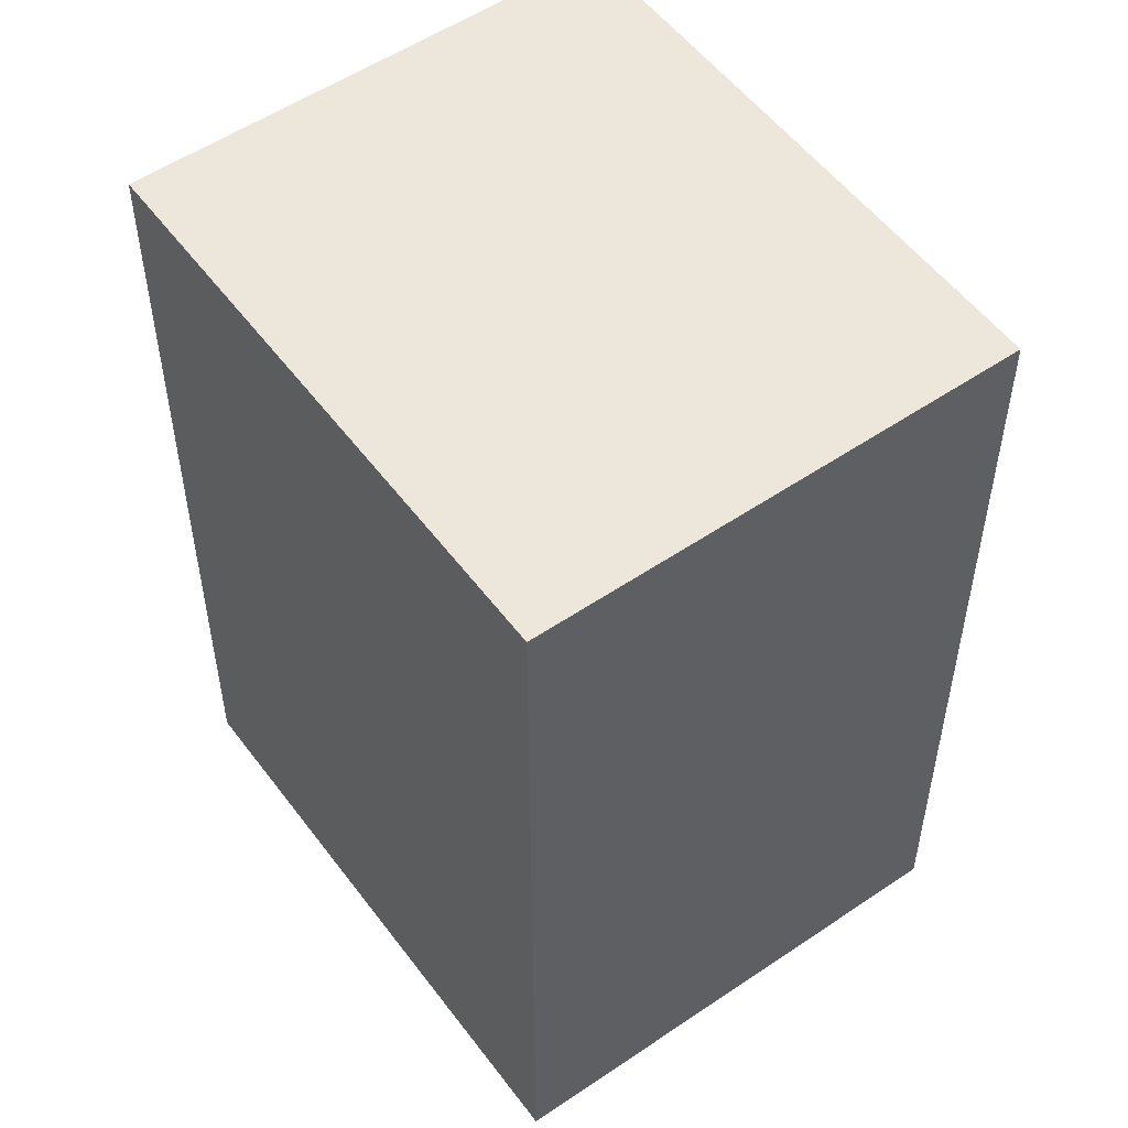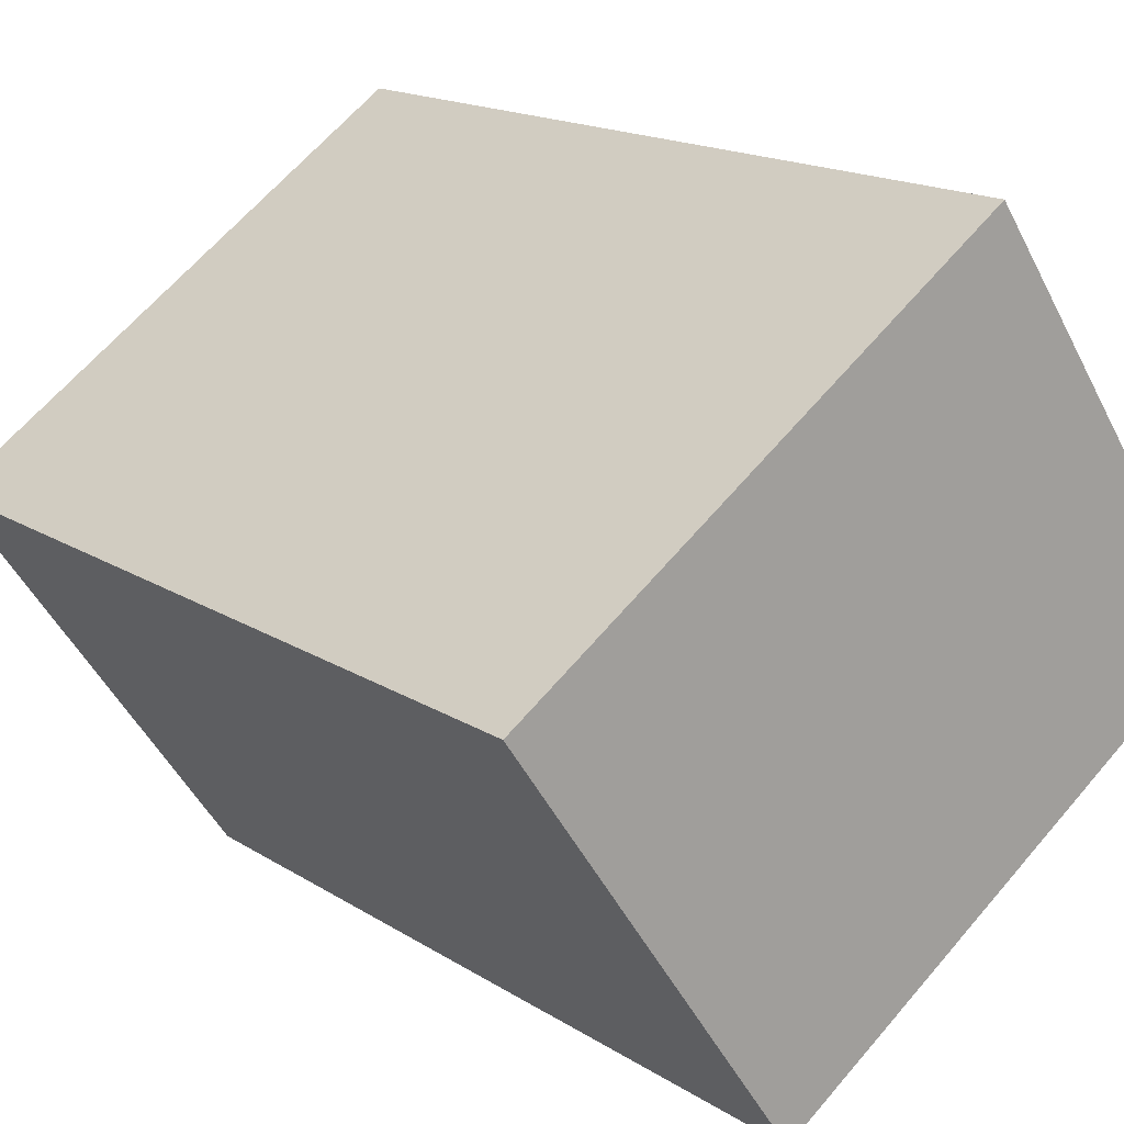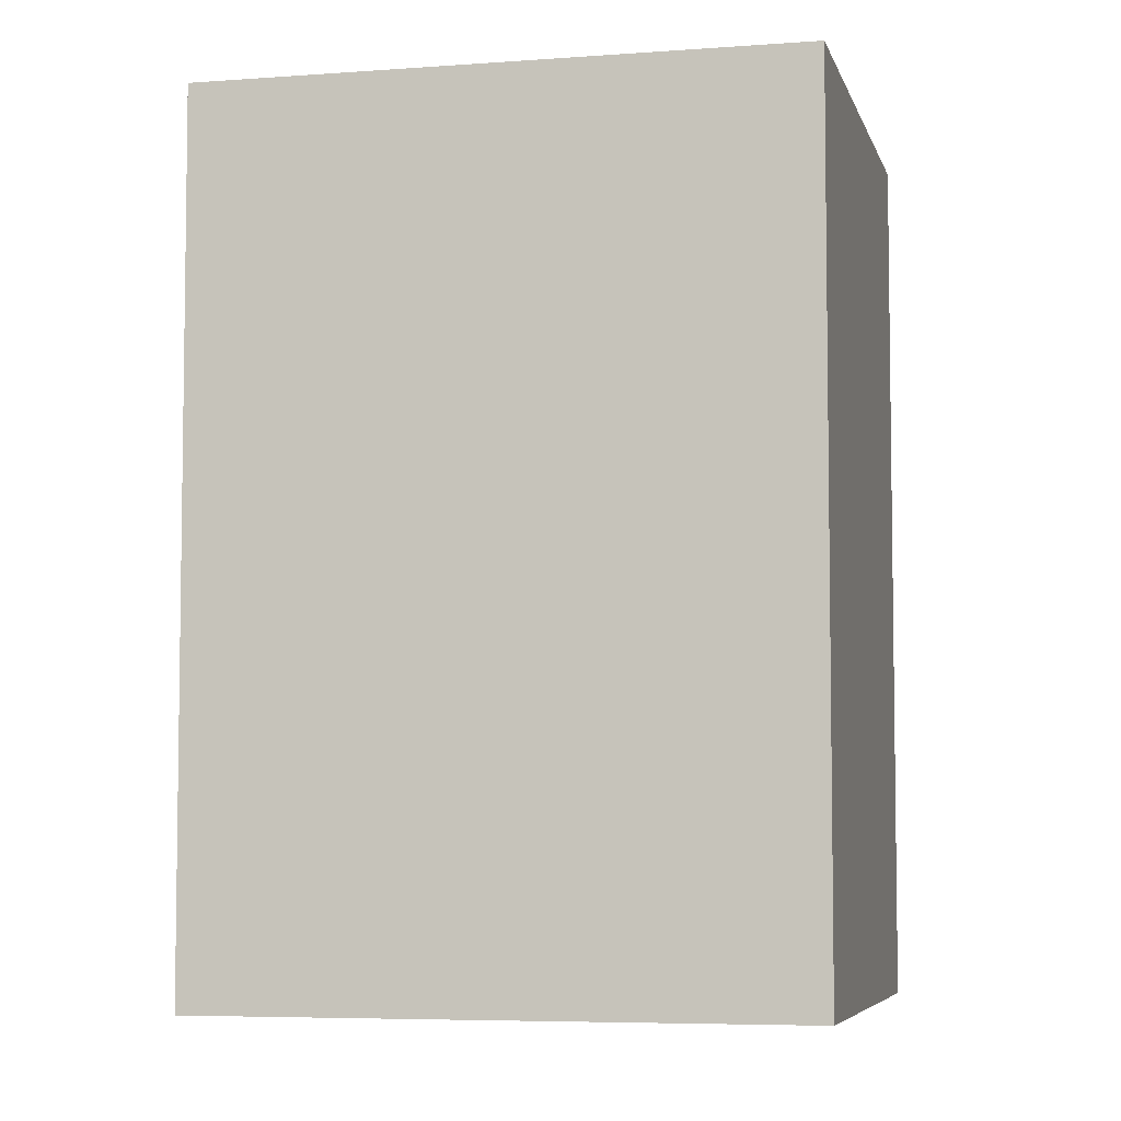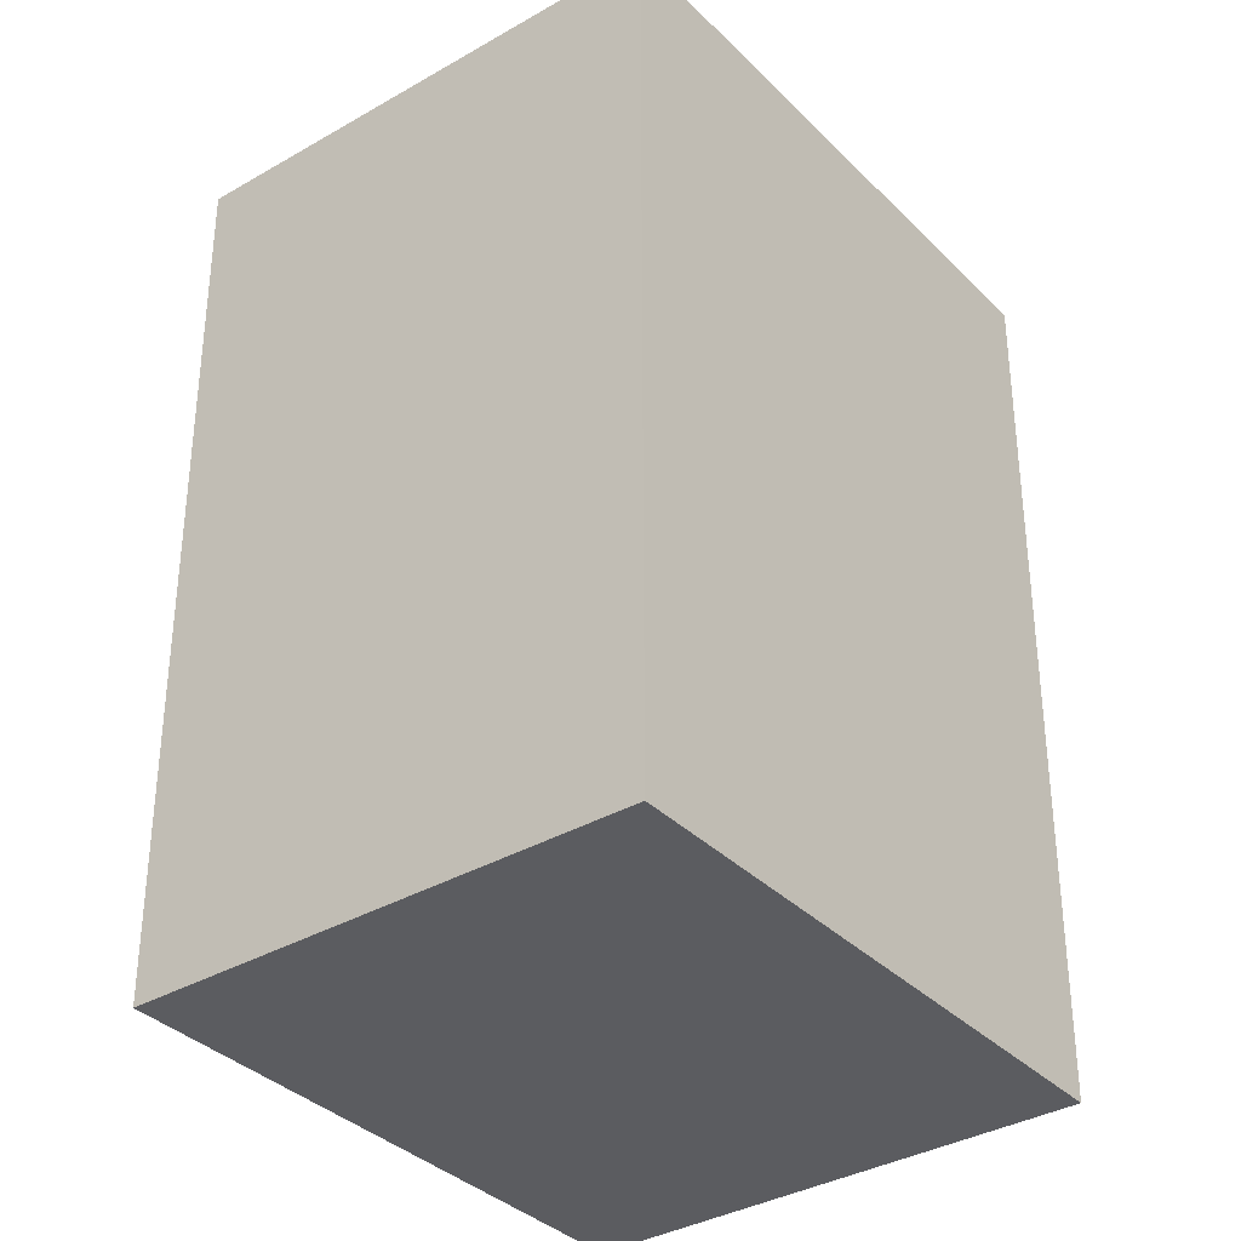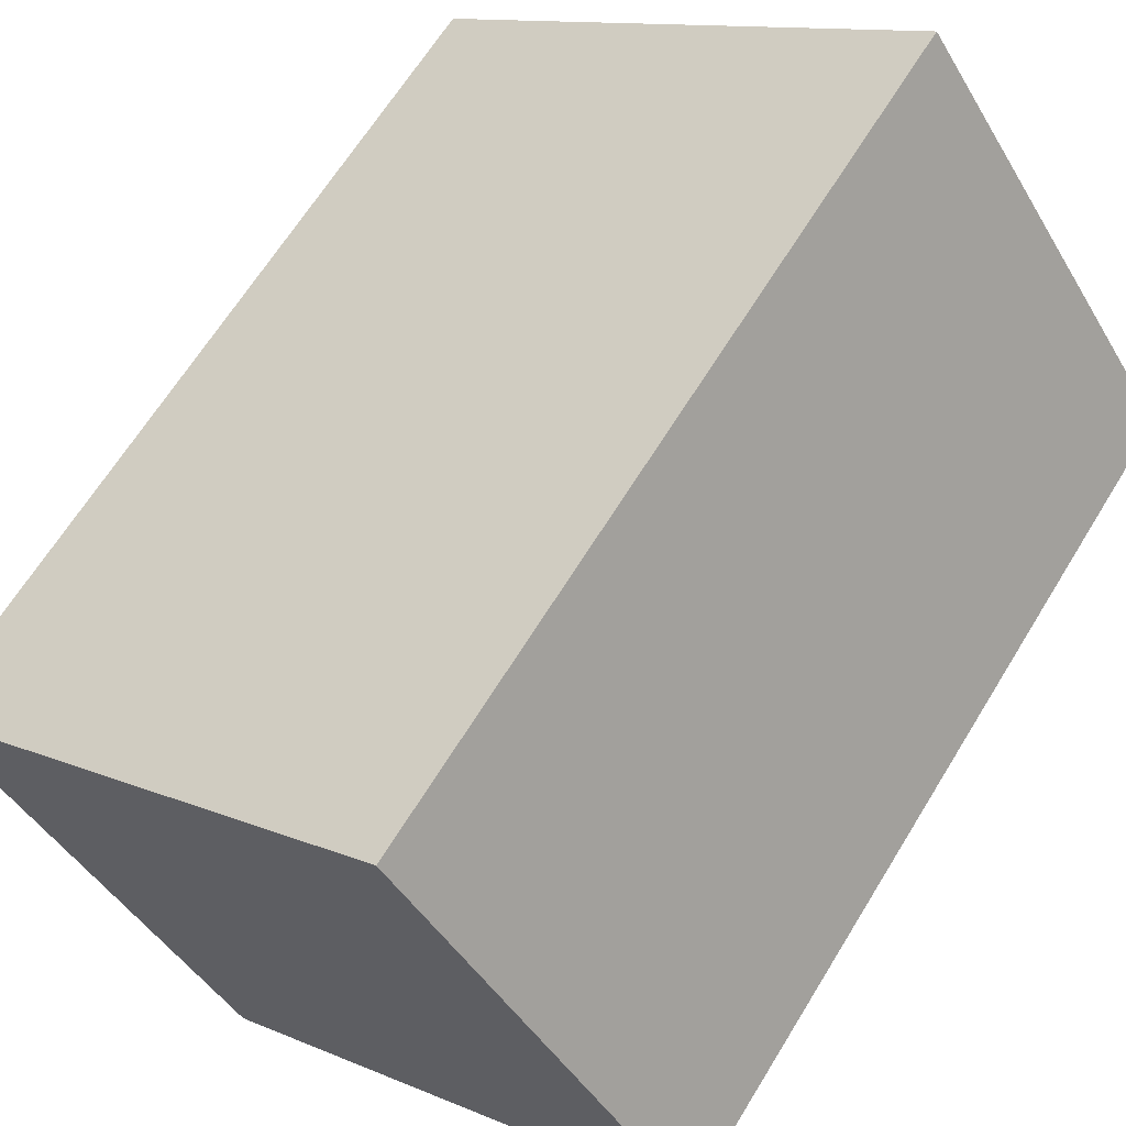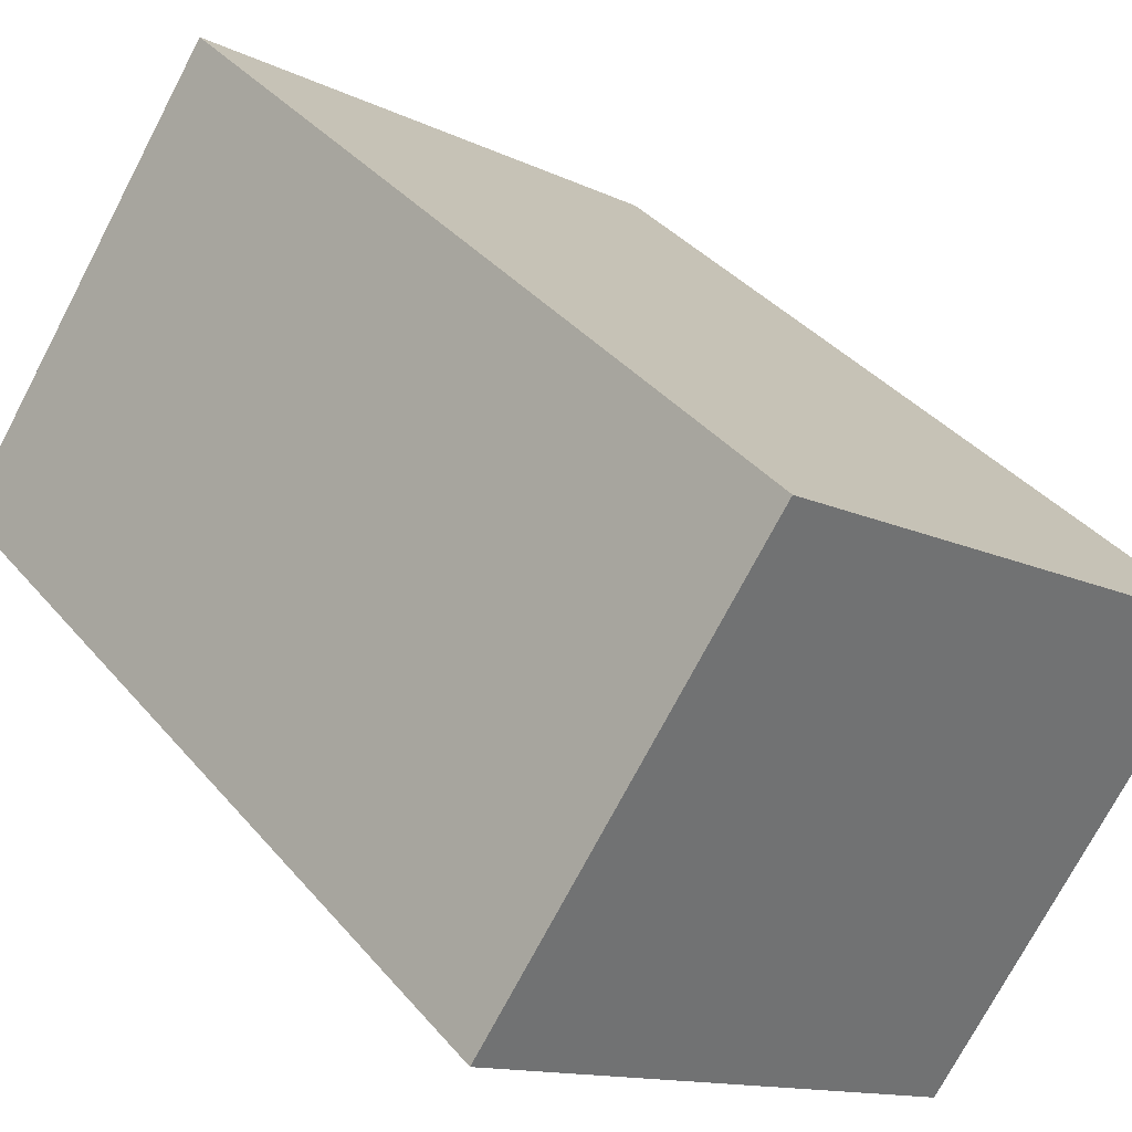
<metadata>
{"format":"obj","ext":"obj","renderer":"f3d","projection":"perspective","resolution":1024,"background":"white","views":[{"elev":53.8,"azim":19.5,"up":"+Y"},{"elev":16.4,"azim":-37.9,"up":"+Z"},{"elev":-5.8,"azim":-21.4,"up":"+Y"},{"elev":-35.3,"azim":93.0,"up":"+Y"},{"elev":64.8,"azim":31.4,"up":"+Z"},{"elev":37.2,"azim":145.1,"up":"+Z"}]}
</metadata>
<code>
o buildings009 (116)
g buildings009 (116)
v 403.5 0.66 24.9
v 399.9 0.66 22.37
v 403.5 7.084 24.9
v 399.9 7.084 22.37
v 399.9 0.66 22.37
v 402 0.66 19.28
v 399.9 7.084 22.37
v 402 7.084 19.28
v 402 0.66 19.28
v 405.7 0.66 21.81
v 402 7.084 19.28
v 405.7 7.084 21.81
v 405.7 0.66 21.81
v 403.5 0.66 24.9
v 405.7 7.084 21.81
v 403.5 7.084 24.9
v 403.5 7.084 24.9
v 399.9 7.084 22.37
v 405.7 7.084 21.81
v 402 7.084 19.28
v 405.7 0.66 21.81
v 402 0.66 19.28
v 403.5 0.66 24.9
v 399.9 0.66 22.37
g buildings009 (116)
f 3 4 2 1
f 7 8 6 5
f 11 12 10 9
f 15 16 14 13
f 19 20 18 17
f 23 24 22 21

</code>
